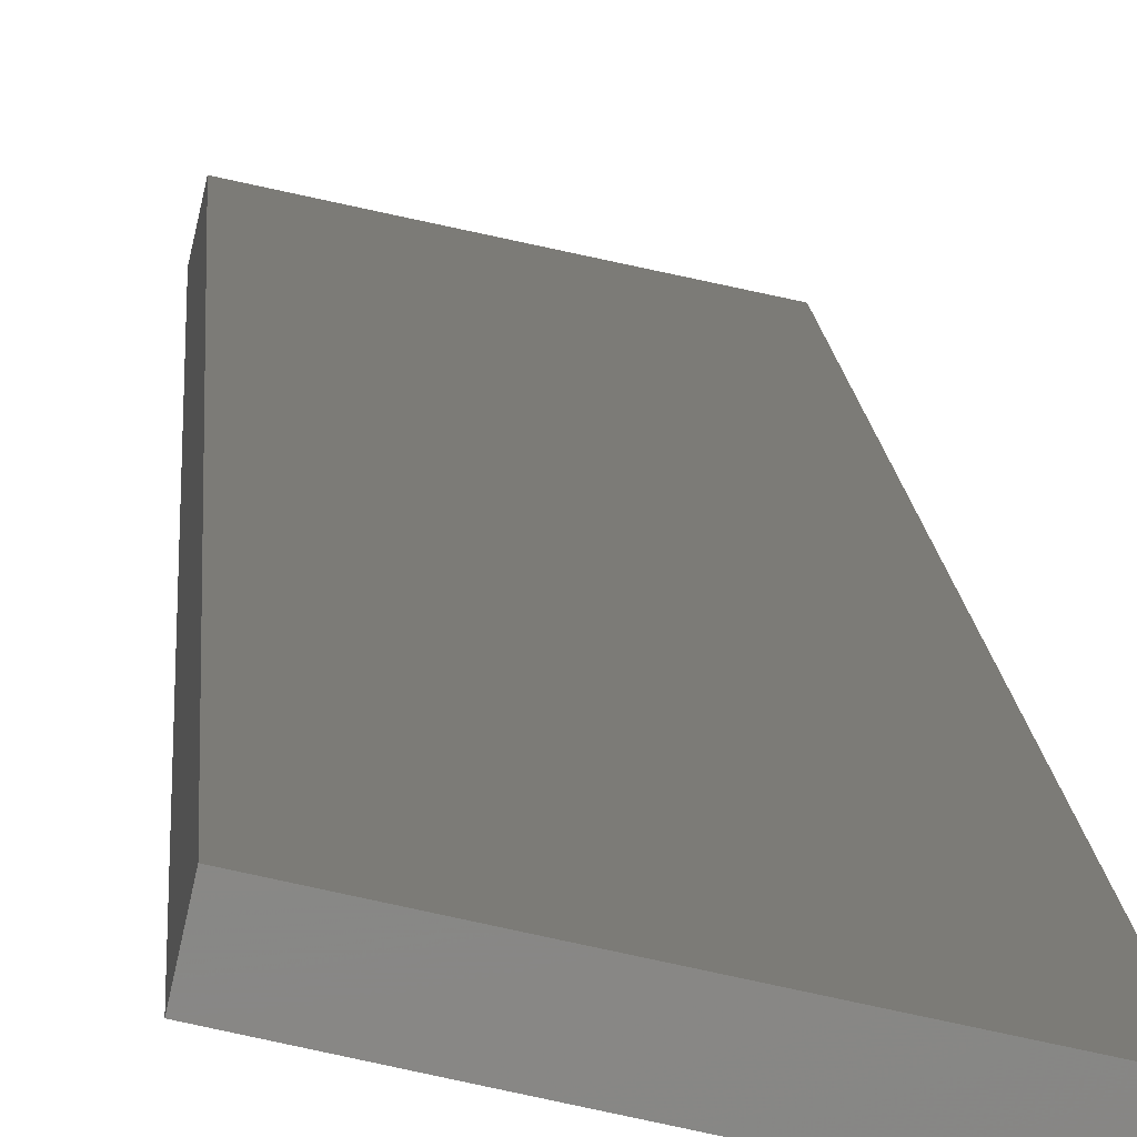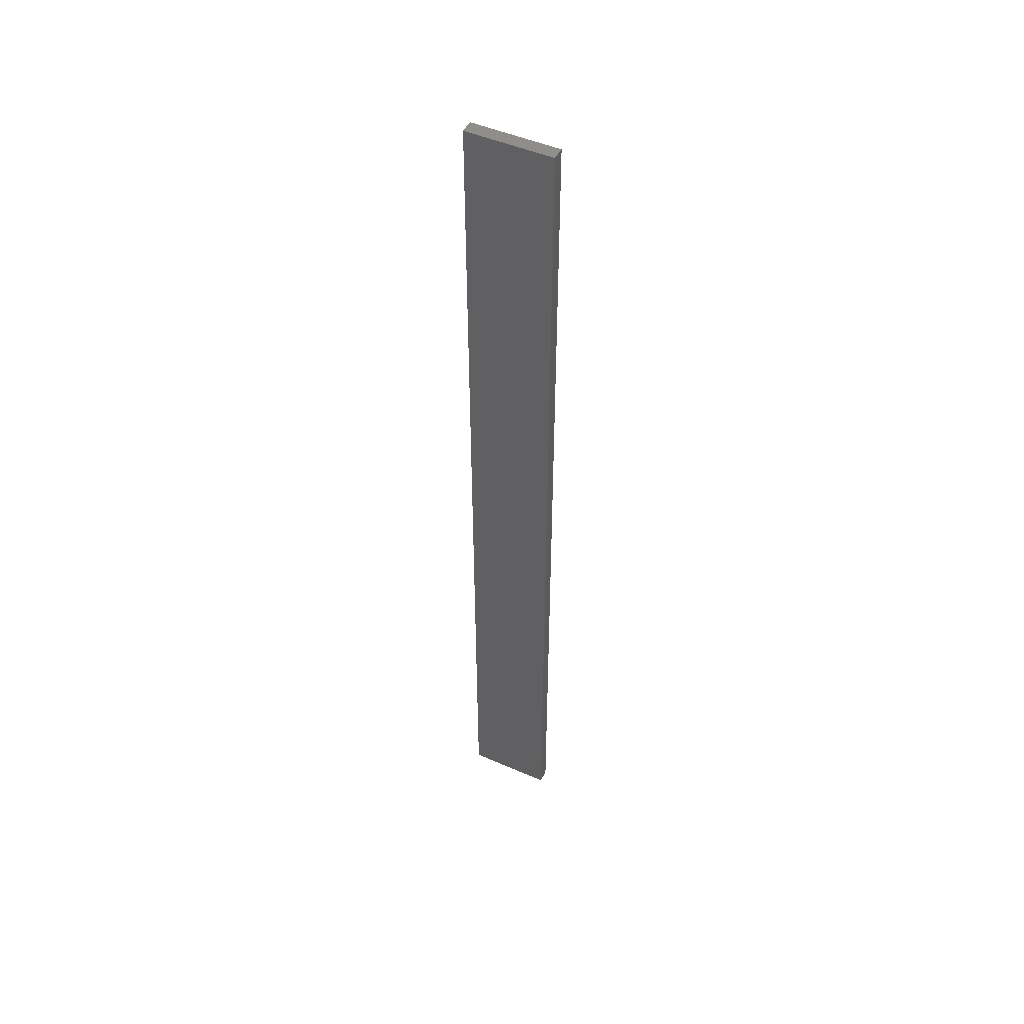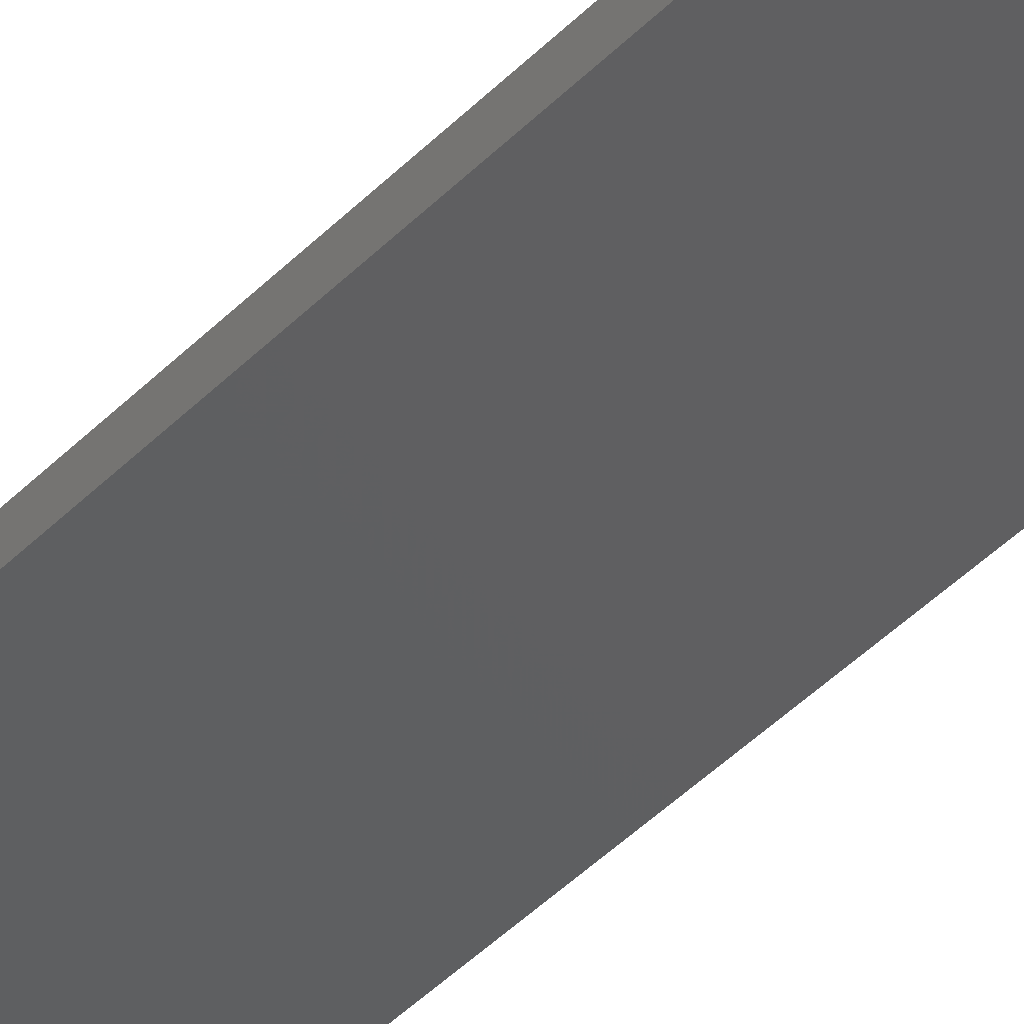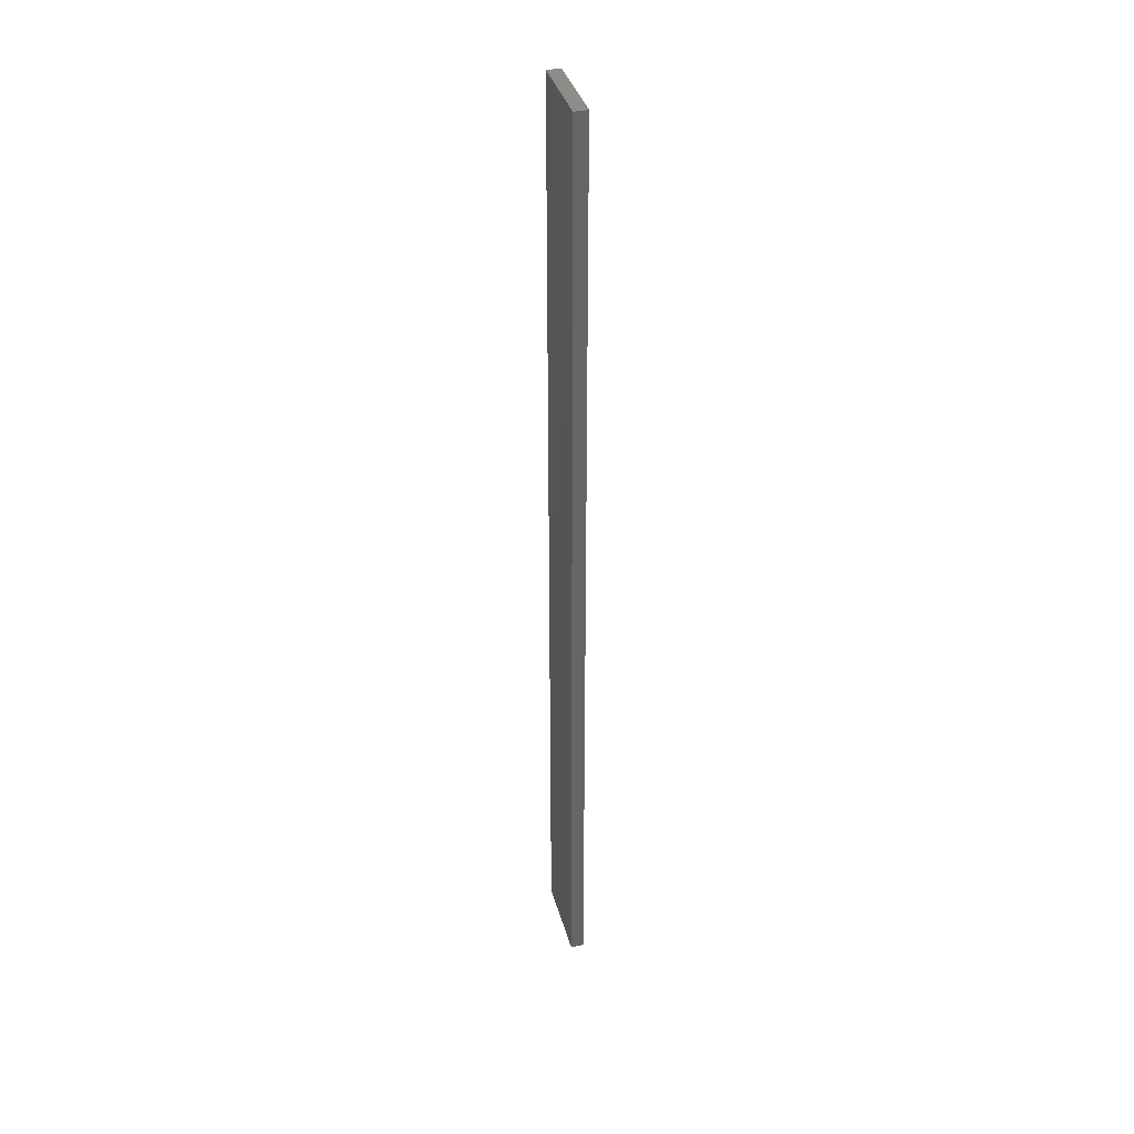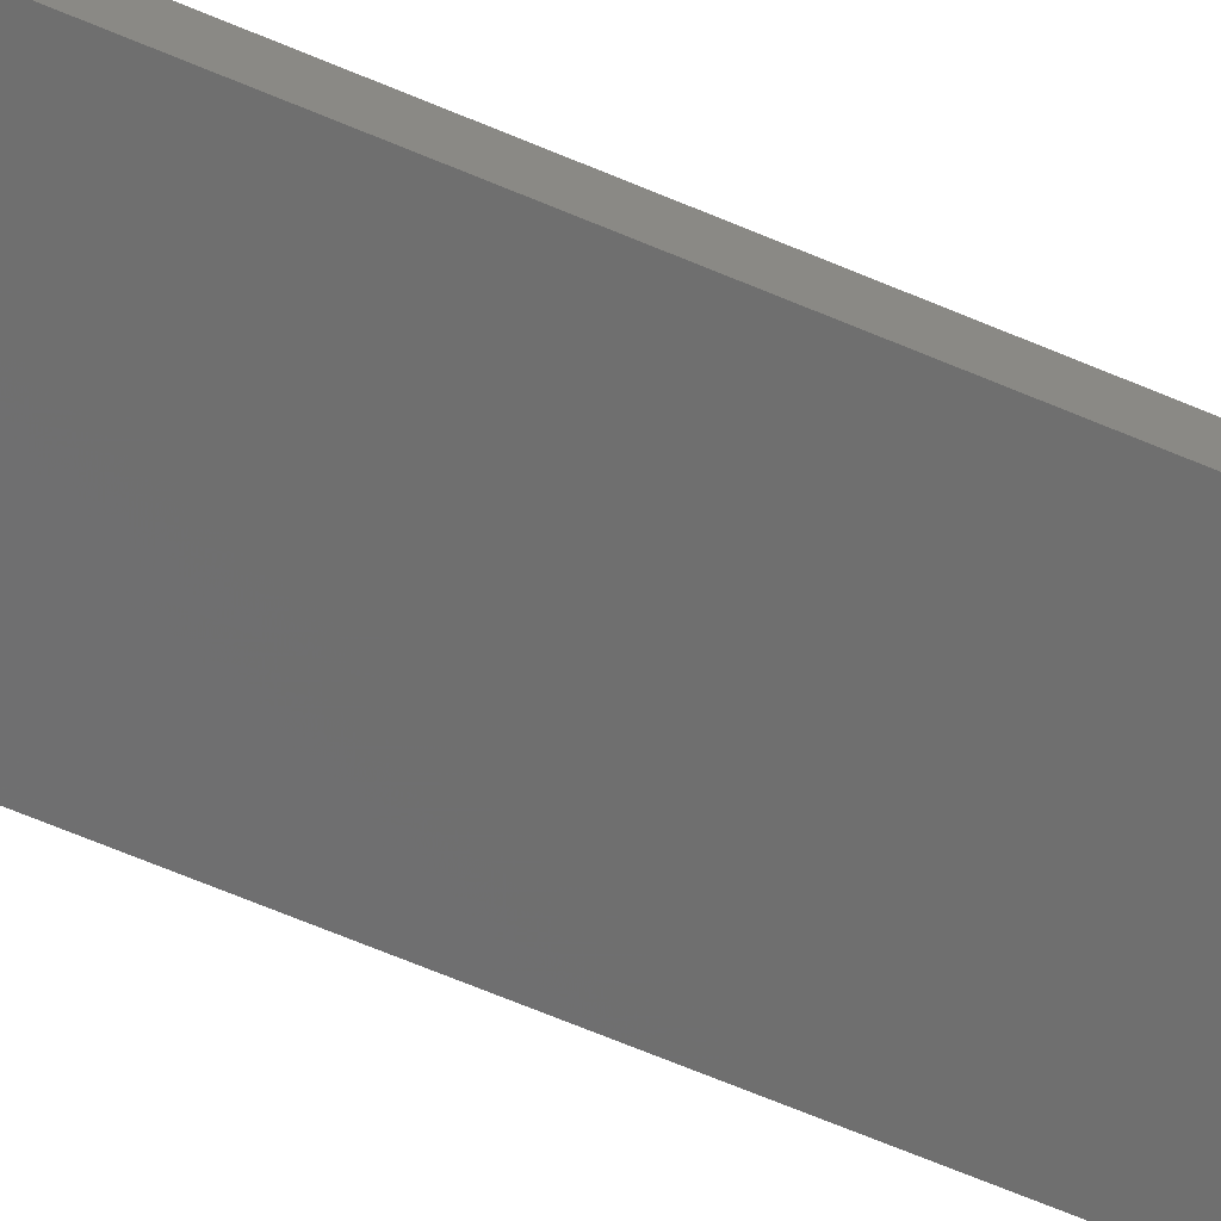
<metadata>
{"format":"stl","ext":"stl","renderer":"f3d","projection":"perspective","resolution":1024,"background":"white","views":[{"elev":4.8,"azim":-1.2,"up":"+Y"},{"elev":48.7,"azim":13.8,"up":"+Z"},{"elev":-33.6,"azim":-34.2,"up":"+Y"},{"elev":36.6,"azim":-116.9,"up":"+Z"},{"elev":-49.9,"azim":-117.0,"up":"+Y"}]}
</metadata>
<code>
# stl→obj: 16 verts, 28 faces
v -19.26 -2.355 -255.7
v -19.15 -2.377 -255.7
v -19.15 -2.377 -252.1
v -19.26 -2.355 -252.1
v -19.37 -2.332 -255.7
v -19.37 -2.332 -252.1
v -19.47 -2.309 -252.1
v -19.47 -2.309 -255.7
v -19.46 -2.26 -255.7
v -19.46 -2.26 -252.1
v -19.14 -2.328 -252.1
v -19.14 -2.328 -255.7
v -19.25 -2.306 -252.1
v -19.25 -2.306 -255.7
v -19.36 -2.283 -255.7
v -19.36 -2.283 -252.1
f 1 2 3
f 1 3 4
f 5 4 6
f 5 6 7
f 5 1 4
f 8 5 7
f 8 7 9
f 7 10 9
f 11 12 13
f 12 14 13
f 13 15 16
f 16 15 10
f 14 15 13
f 15 9 10
f 12 3 2
f 11 3 12
f 16 10 7
f 6 16 7
f 13 16 6
f 4 13 6
f 3 11 13
f 3 13 4
f 9 15 8
f 15 5 8
f 15 14 5
f 14 1 5
f 14 12 1
f 12 2 1

</code>
